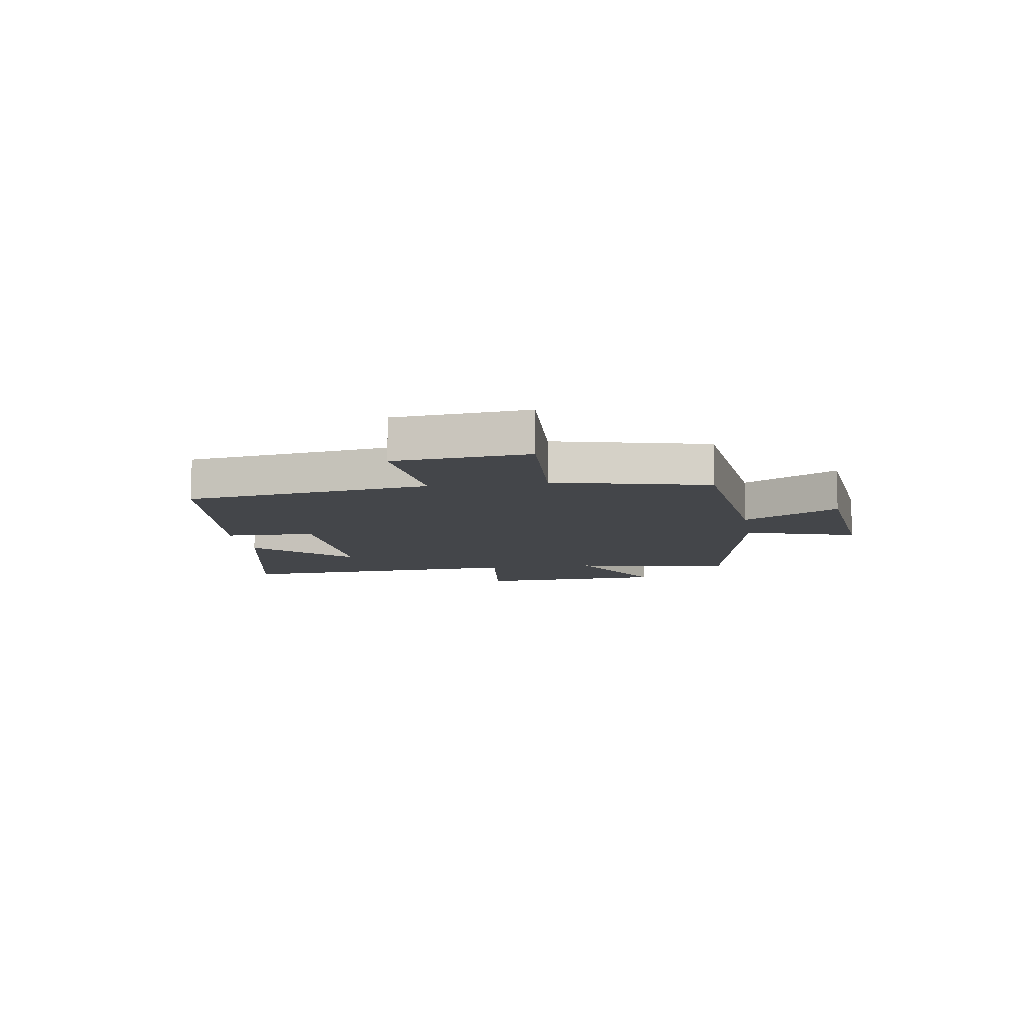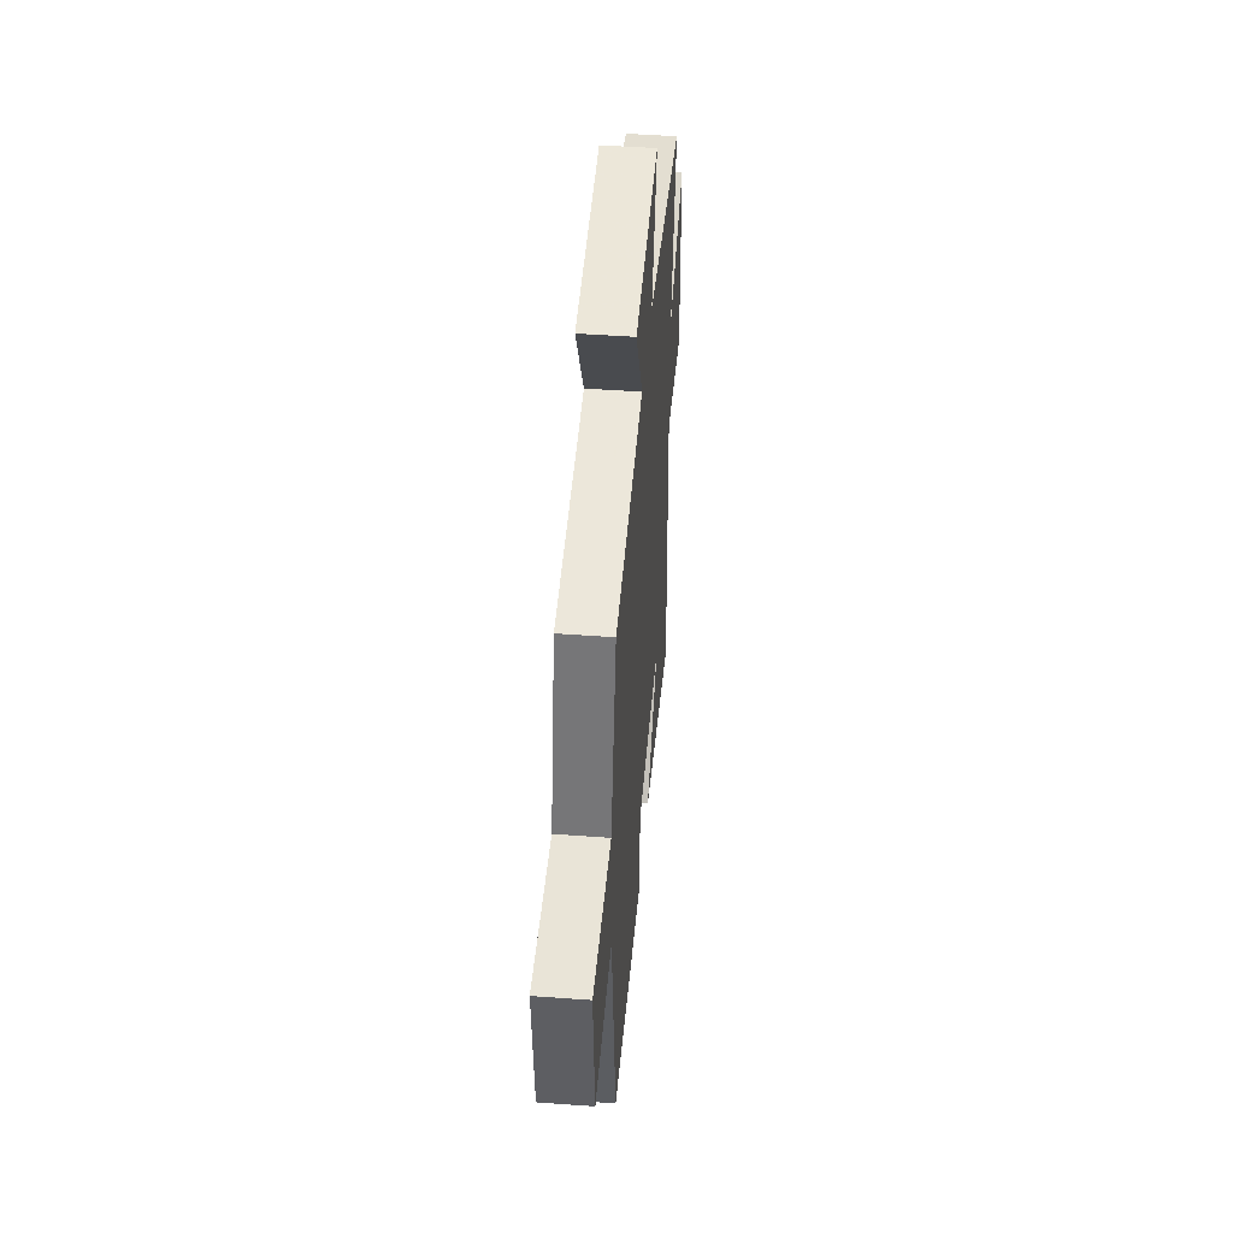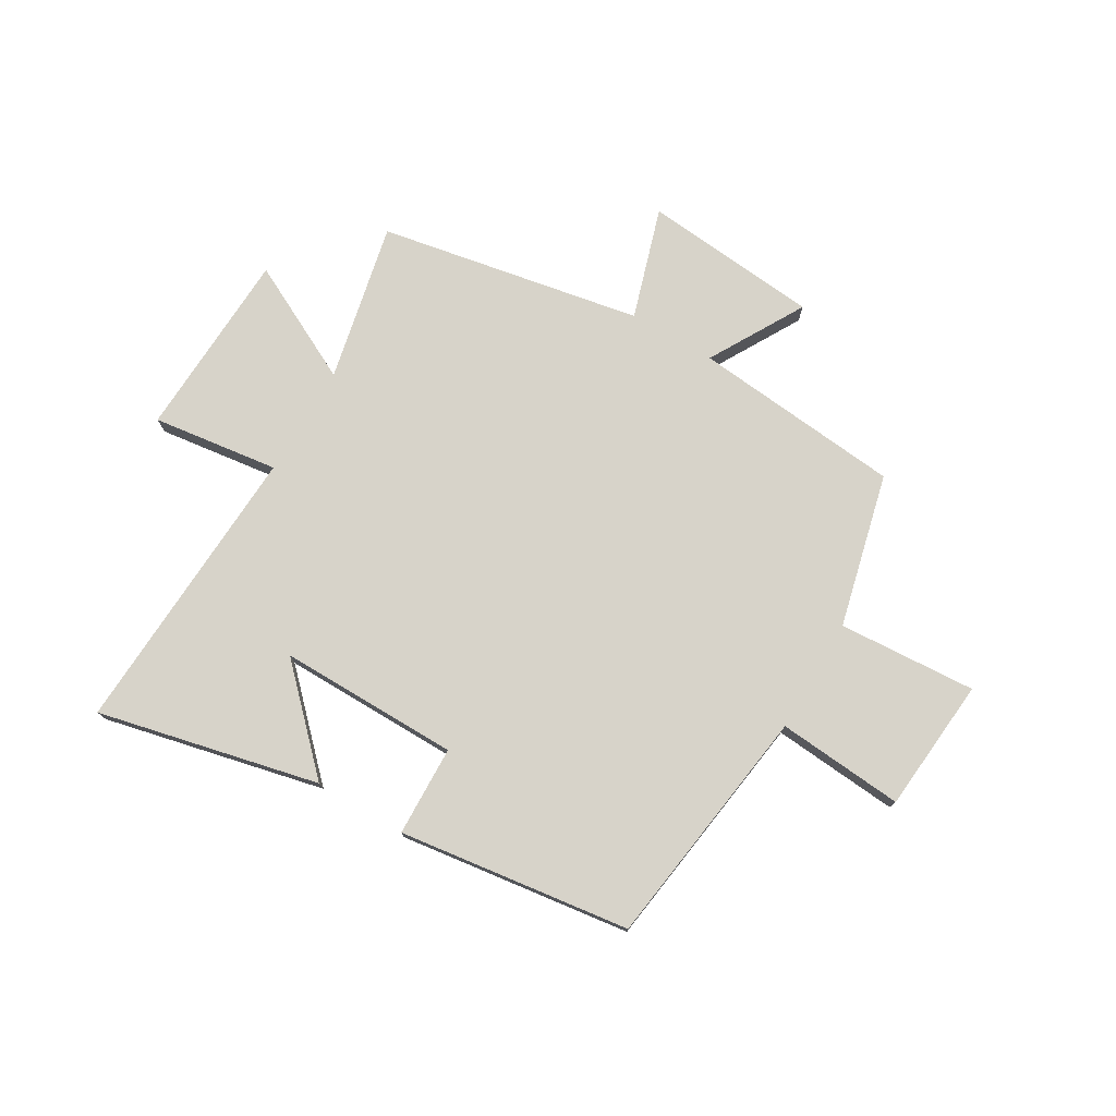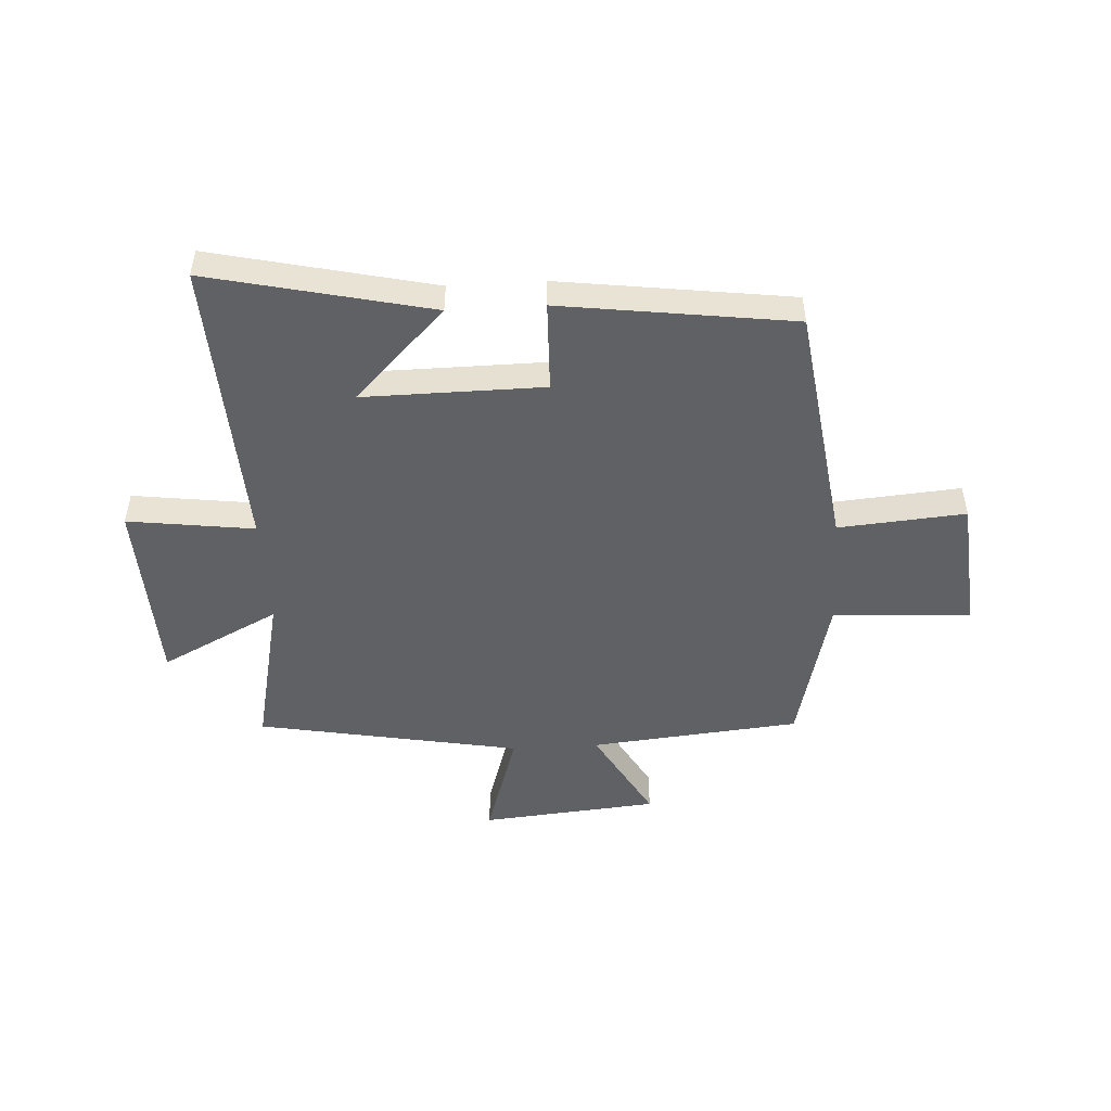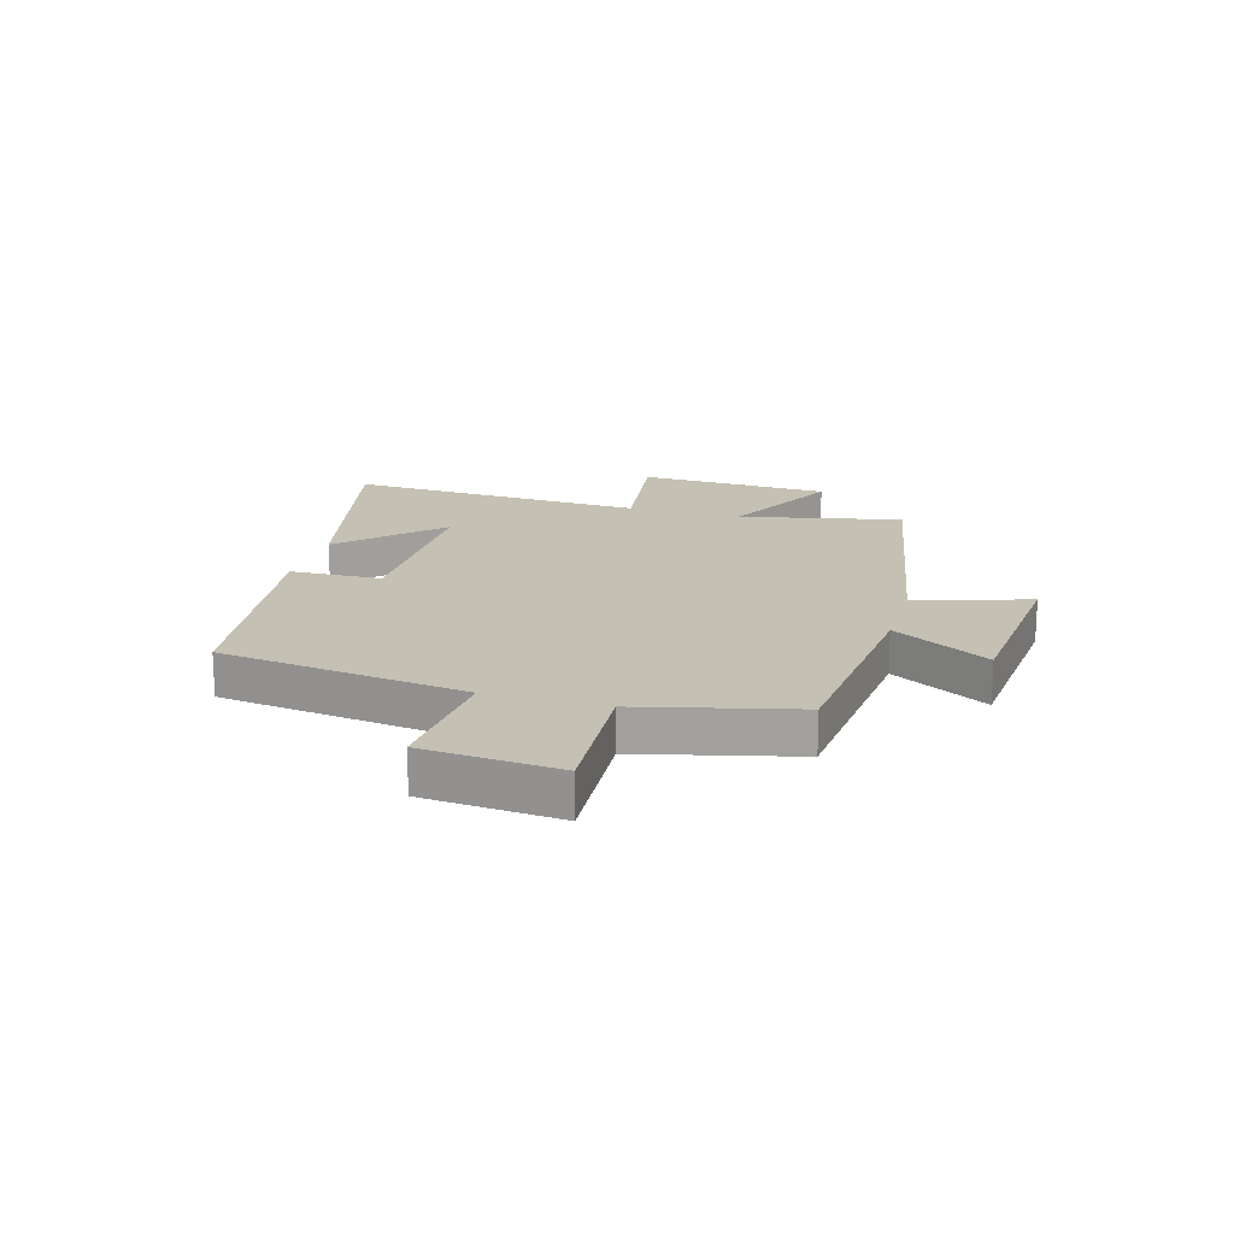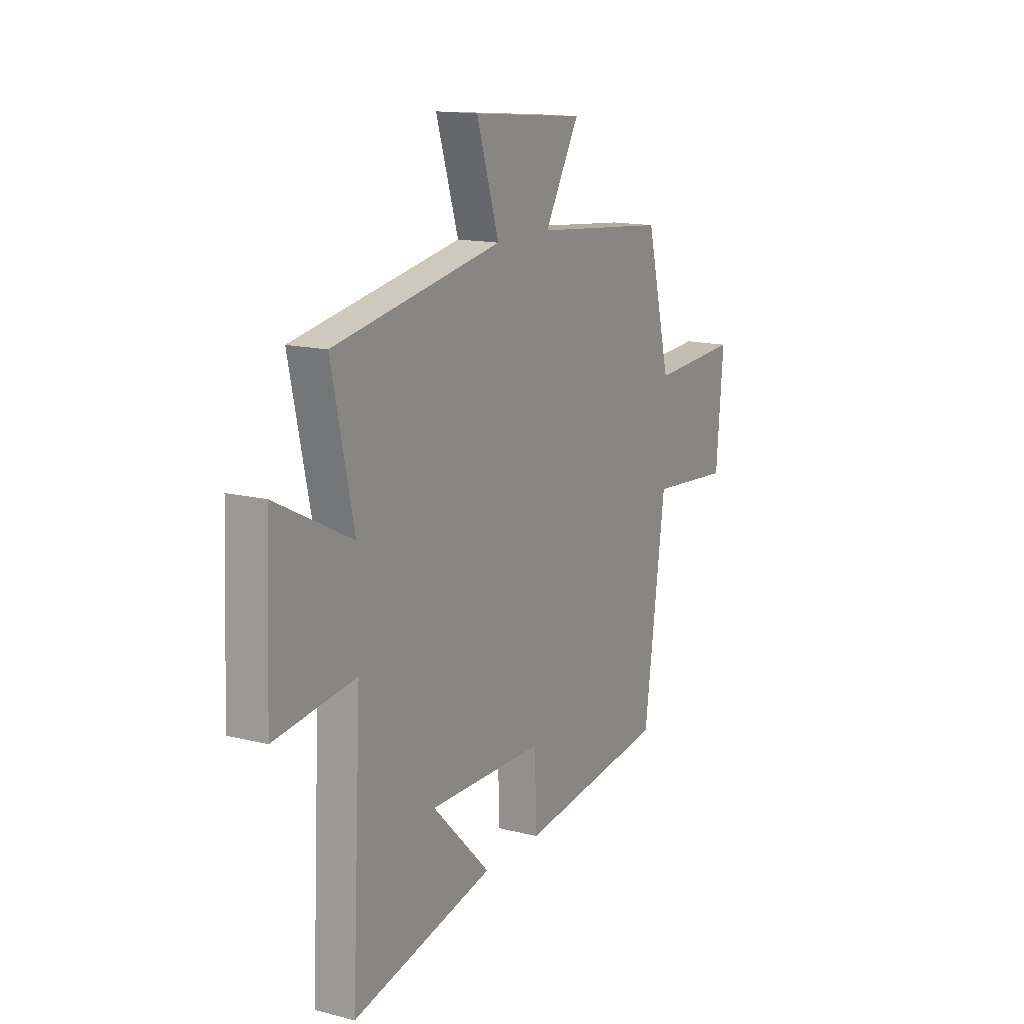
<metadata>
{"format":"obj","ext":"obj","renderer":"f3d","projection":"perspective","resolution":1024,"background":"white","views":[{"elev":-9.5,"azim":-80.8,"up":"+Y"},{"elev":46.4,"azim":-85.2,"up":"+Z"},{"elev":76.3,"azim":-149.4,"up":"+Y"},{"elev":-49.3,"azim":-176.6,"up":"+Y"},{"elev":18.0,"azim":-73.9,"up":"+Y"},{"elev":14.5,"azim":119.1,"up":"+Z"}]}
</metadata>
<code>
v 0.561 0.07 0.413
v 0.5 0.07 0.132
v 0.71 0.07 0.238
v 0.724 0.07 -0.098
v 0.5 0.07 -0.068
v 0.526 0.07 -0.59
v 0.134 0.07 -0.5
v 0.295 0.07 -0.338
v -0.025 0.07 -0.34
v -0.03 0.07 -0.5
v -0.441 0.07 -0.444
v -0.5 0.07 -0.011
v -0.725 0.07 -0.029
v -0.745 0.07 0.209
v -0.5 0.07 0.193
v -0.433 0.07 0.465
v -0.061 0.07 0.5
v -0.157 0.07 0.669
v 0.157 0.07 0.697
v 0.095 0.07 0.5
v 0.561 0 0.413
v 0.5 0 0.132
v 0.71 0 0.238
v 0.724 0 -0.098
v 0.5 0 -0.068
v 0.526 0 -0.59
v 0.134 0 -0.5
v 0.295 0 -0.338
v -0.025 0 -0.34
v -0.03 0 -0.5
v -0.441 0 -0.444
v -0.5 0 -0.011
v -0.725 0 -0.029
v -0.745 0 0.209
v -0.5 0 0.193
v -0.433 0 0.465
v -0.061 0 0.5
v -0.157 0 0.669
v 0.157 0 0.697
v 0.095 0 0.5
f 17 18 19 20
f 20 1 2
f 17 20 2
f 16 17 2
f 15 16 2
f 12 13 14 15
f 11 12 15
f 10 11 15
f 9 10 15
f 8 9 15 2
f 6 7 8
f 5 6 8
f 5 8 2 3
f 3 4 5
f 40 39 38 37
f 22 21 40
f 22 40 37
f 22 37 36
f 22 36 35
f 35 34 33 32
f 35 32 31
f 35 31 30
f 35 30 29
f 22 35 29 28
f 28 27 26
f 28 26 25
f 23 22 28 25
f 25 24 23
f 1 21 22 2
f 2 22 23 3
f 3 23 24 4
f 4 24 25 5
f 5 25 26 6
f 6 26 27 7
f 7 27 28 8
f 8 28 29 9
f 9 29 30 10
f 10 30 31 11
f 11 31 32 12
f 12 32 33 13
f 13 33 34 14
f 14 34 35 15
f 15 35 36 16
f 16 36 37 17
f 17 37 38 18
f 18 38 39 19
f 19 39 40 20
f 20 40 21 1

</code>
